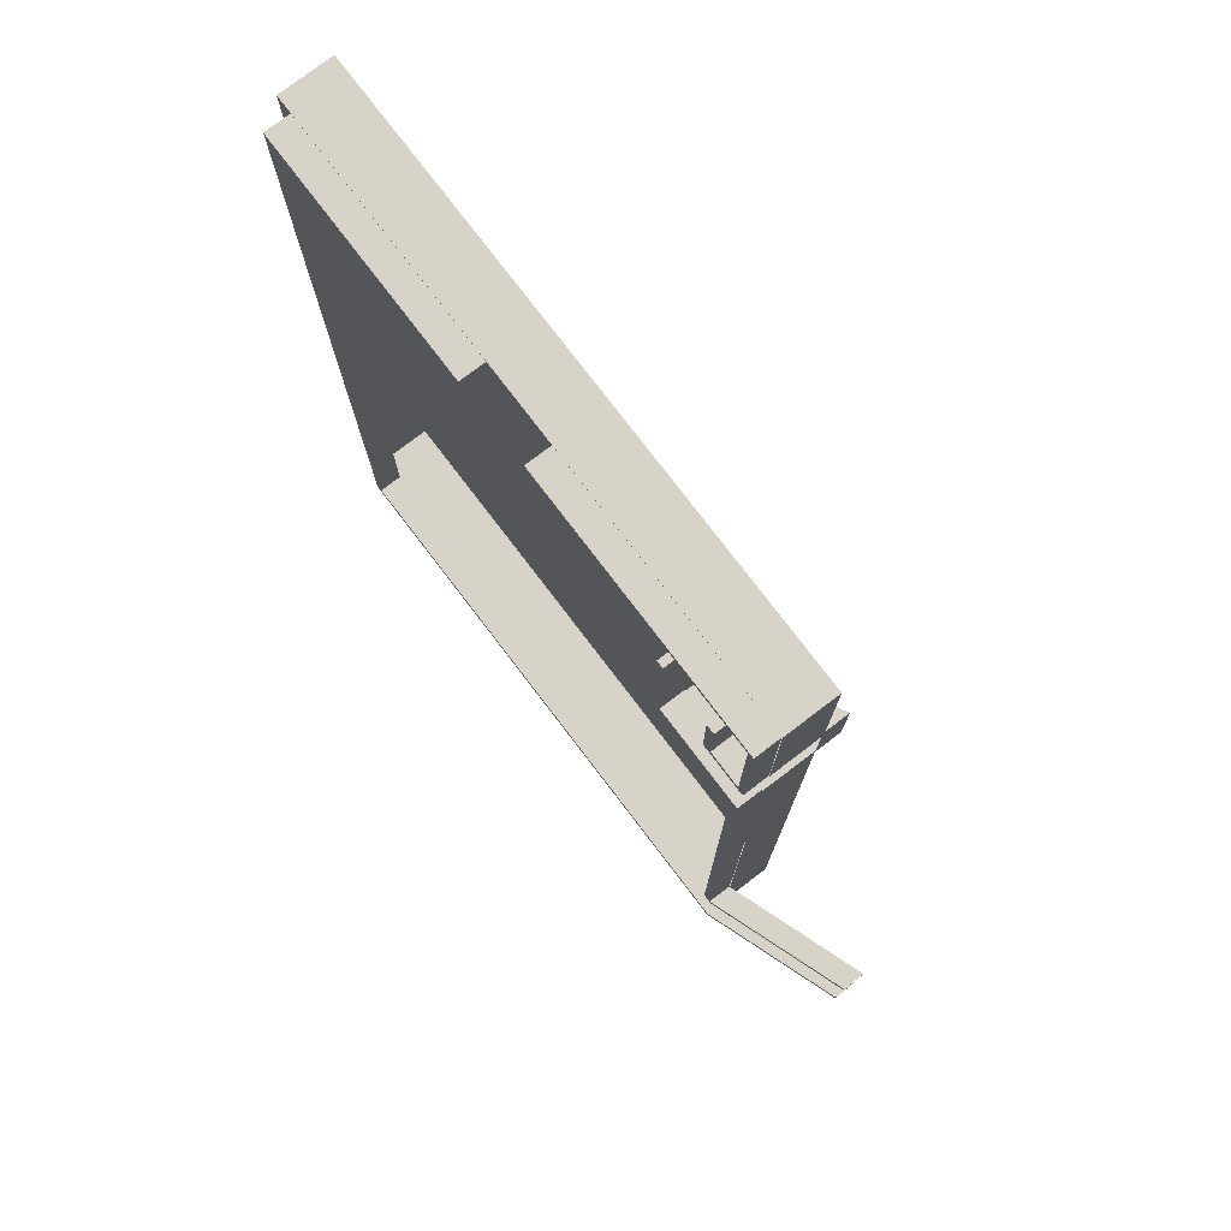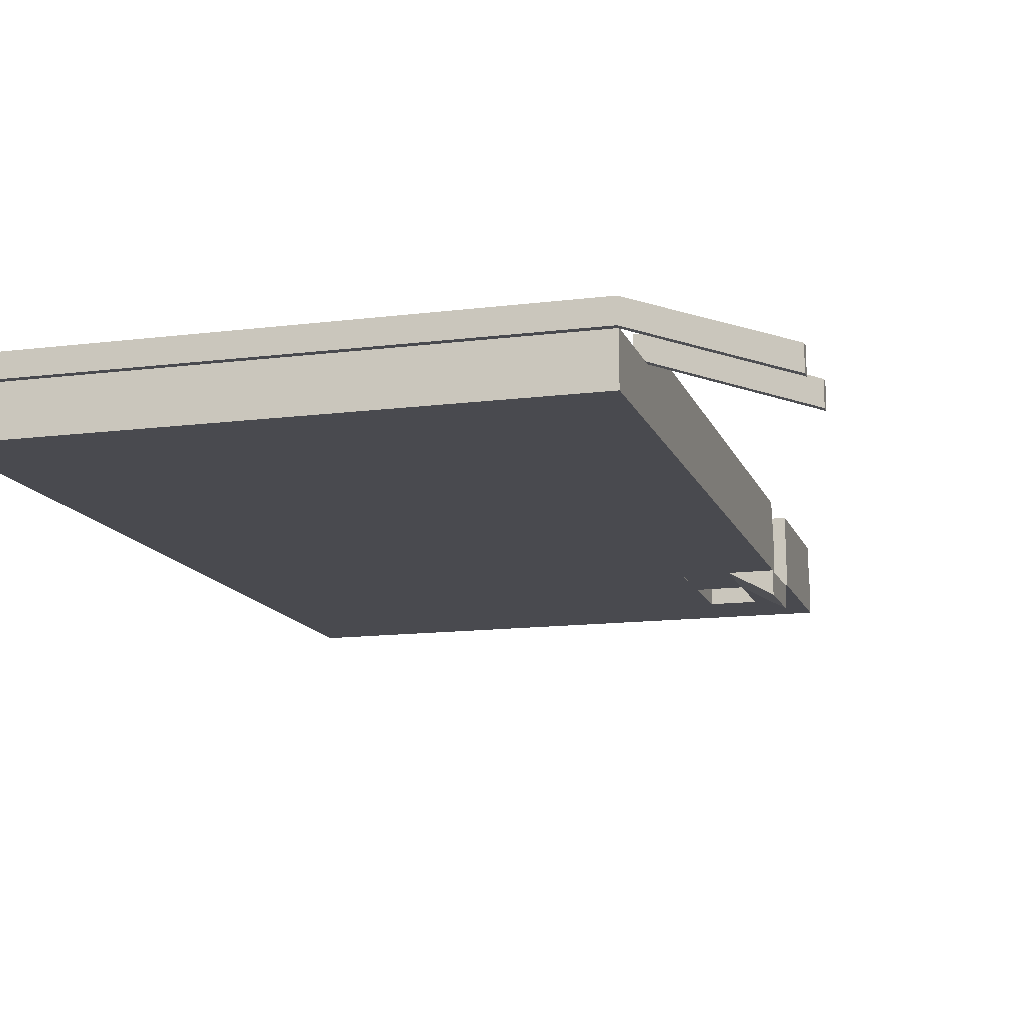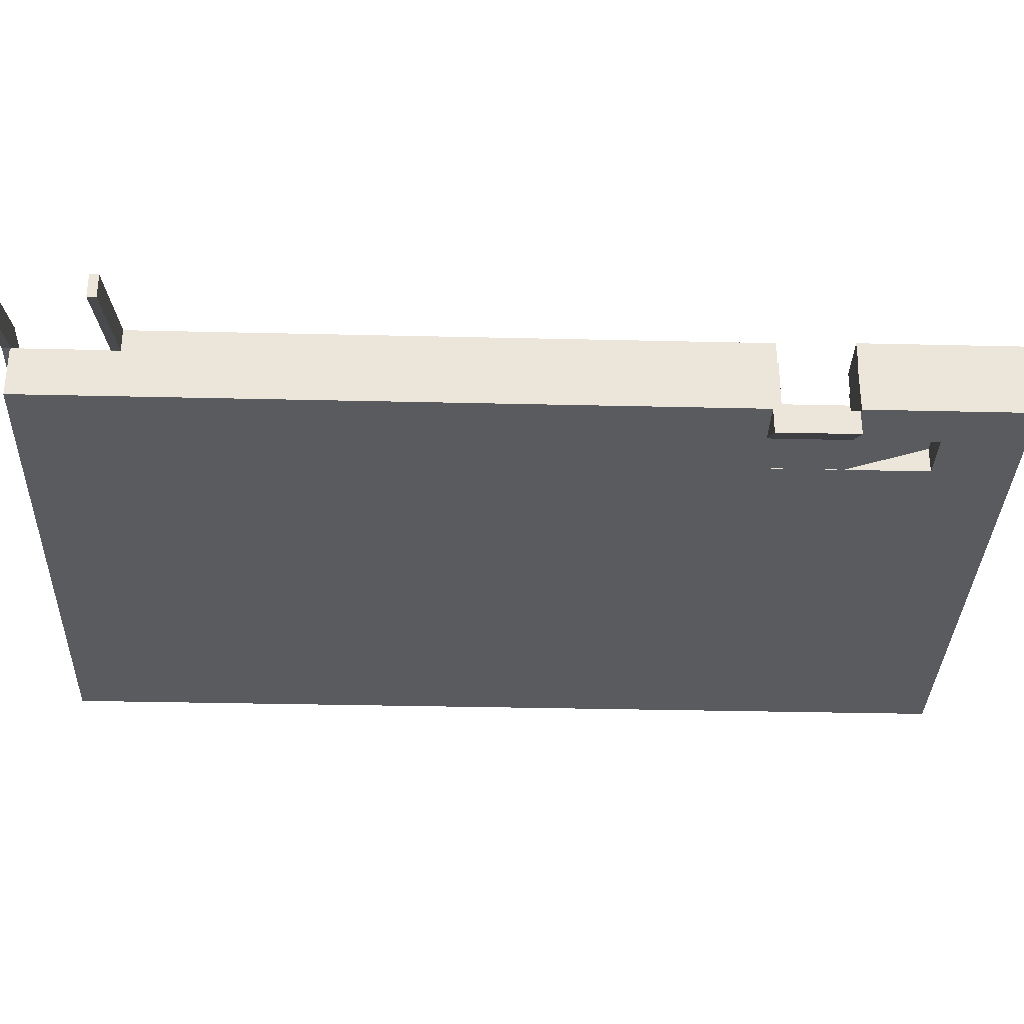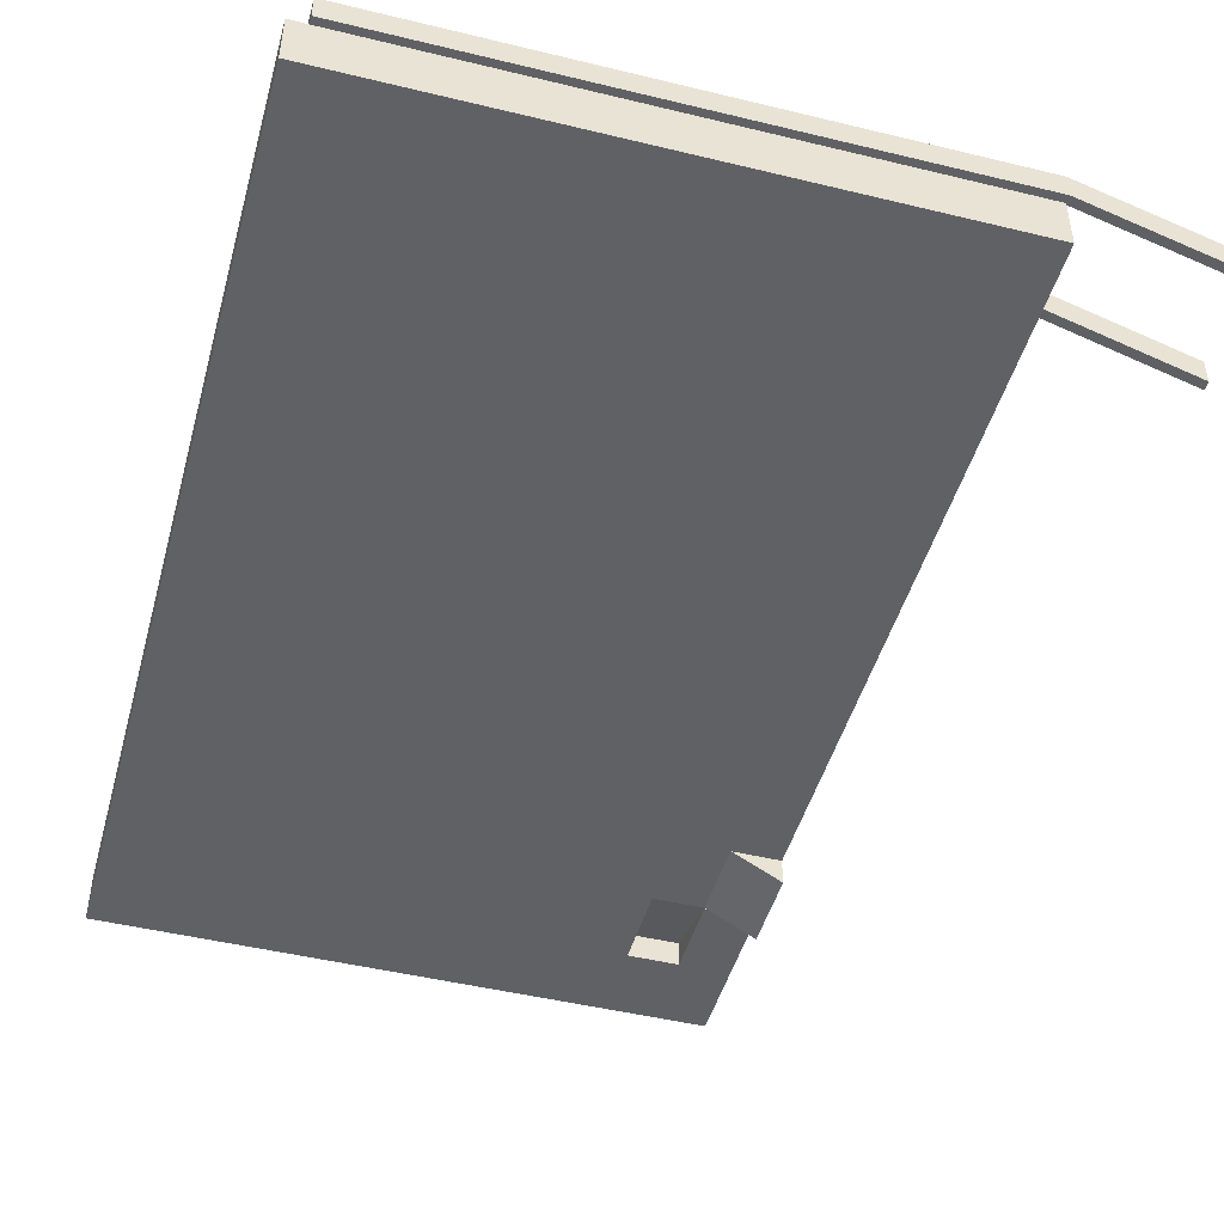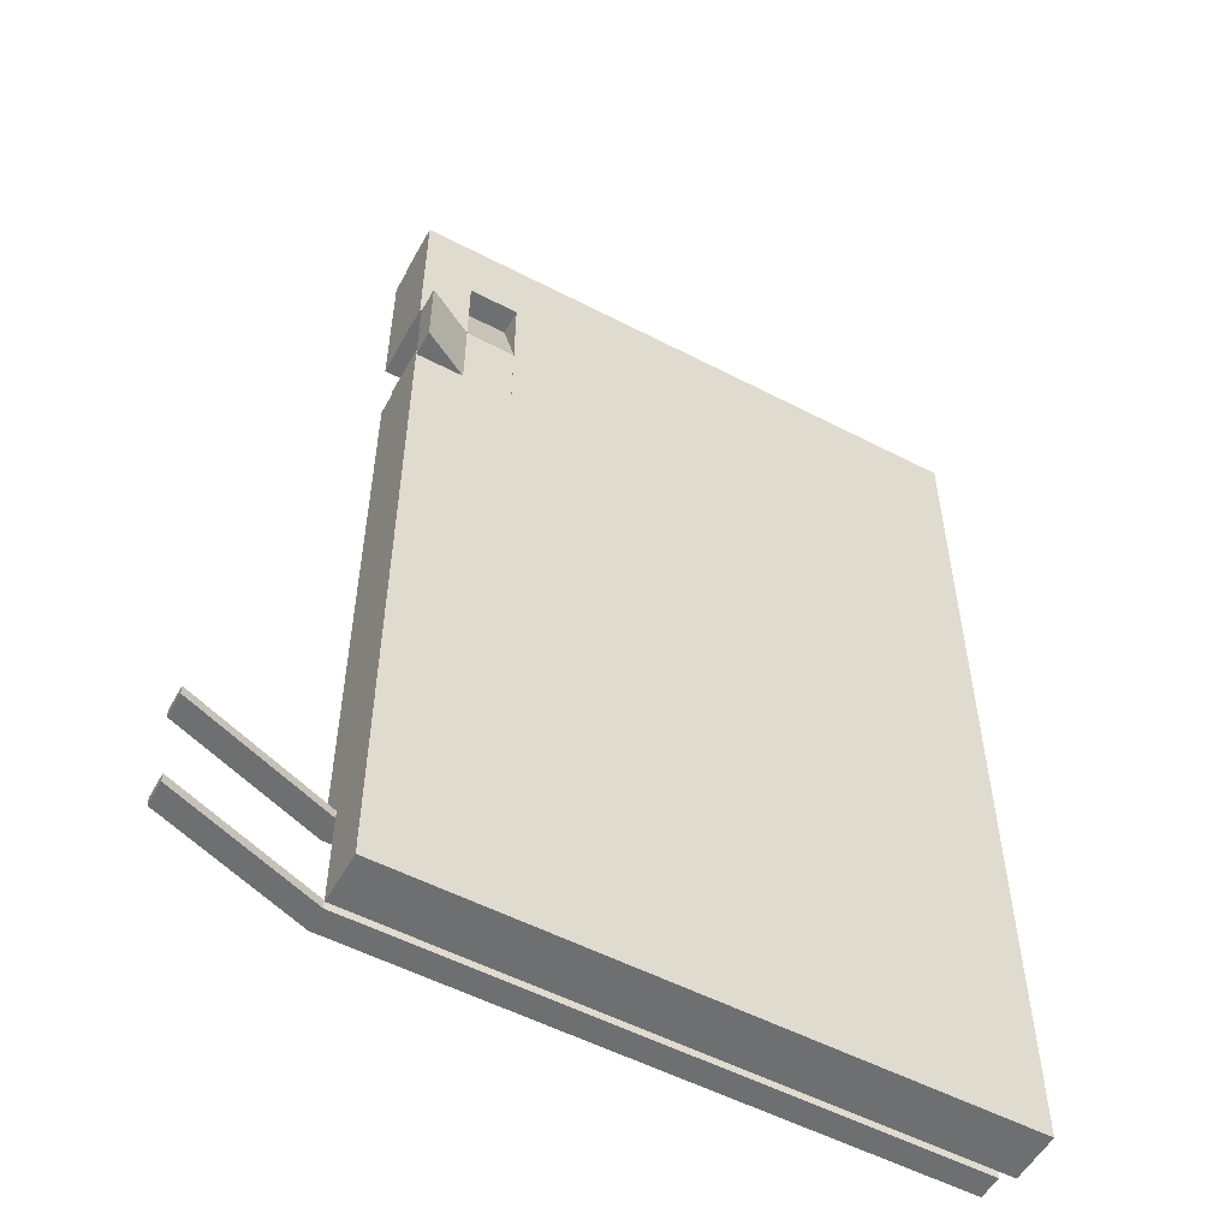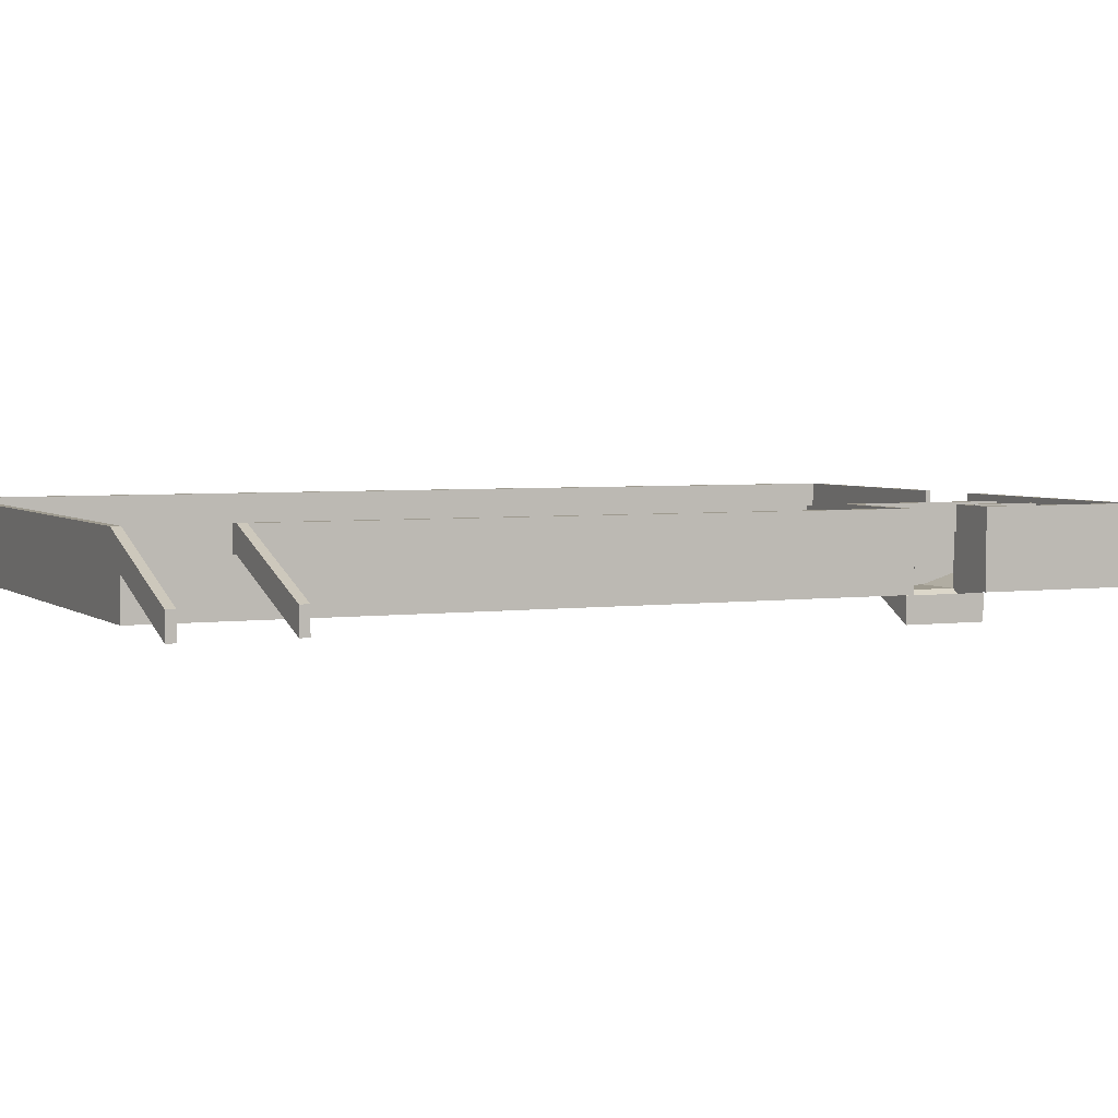
<metadata>
{"format":"obj","ext":"obj","renderer":"f3d","projection":"perspective","resolution":1024,"background":"white","views":[{"elev":77.2,"azim":-127.3,"up":"+Z"},{"elev":-13.5,"azim":-164.0,"up":"+Y"},{"elev":-32.6,"azim":-91.9,"up":"+Y"},{"elev":-46.9,"azim":164.6,"up":"+Y"},{"elev":-54.5,"azim":-28.8,"up":"+Z"},{"elev":3.7,"azim":-114.7,"up":"+Y"}]}
</metadata>
<code>
o Church_Platform
g Cube (1)
v 18.39 0 7.792
v 1.456 2.98e-08 7.792
v 1.456 0.7375 7.792
v 18.39 0.7375 7.792
v -4.149 2.98e-08 7.792
v -4.149 0.7375 7.792
v -4.149 1.475 7.792
v 1.456 1.475 7.792
v 18.39 1.475 7.792
v -9.755 2.98e-08 7.792
v -9.755 0.7375 7.792
v -9.755 1.475 7.792
v -9.755 2.212 7.792
v -4.149 2.212 7.792
v -9.755 2.95 7.792
v -4.149 2.95 7.792
v 1.456 2.212 7.792
v 18.39 2.212 7.792
v 1.456 2.95 7.792
v 18.39 2.95 7.792
v -15.36 2.98e-08 -5.695
v -15.36 1.49e-08 -19.18
v -15.36 0.7375 -19.18
v -15.36 0.7375 -5.696
v -15.36 1.475 -19.18
v -15.36 1.475 -5.696
v -15.36 7.451e-09 -32.67
v -15.36 0.7375 -32.67
v -15.36 0 -46.16
v -15.36 0.7375 -46.16
v -15.36 1.475 -46.16
v -15.36 1.475 -32.67
v -15.36 2.212 -32.67
v -15.36 2.212 -19.18
v -15.36 2.212 -46.16
v -15.36 2.95 -46.16
v -15.36 2.95 -32.67
v -15.36 2.95 -19.18
v -15.36 2.212 -5.696
v -15.36 2.95 -5.695
v -4.149 1.49e-08 -46.16
v -4.149 0.7375 -46.16
v -9.755 0.7375 -46.16
v -9.755 7.451e-09 -46.16
v -4.149 1.475 -46.16
v -9.755 1.475 -46.16
v 18.39 0 -46.16
v 18.39 0.7375 -46.16
v 1.456 0.7375 -46.16
v 1.456 2.235e-08 -46.16
v 18.39 1.475 -46.16
v 1.456 1.475 -46.16
v 18.39 2.212 -46.16
v 1.456 2.212 -46.16
v 18.39 2.95 -46.16
v 1.456 2.95 -46.16
v -4.149 2.95 -46.16
v -4.149 2.212 -46.16
v -9.755 2.212 -46.16
v -9.755 2.95 -46.16
v 18.39 0 -19.18
v 18.39 0.7375 -19.18
v 18.39 0.7375 -32.67
v 18.39 0 -32.67
v 18.39 1.475 -19.18
v 18.39 1.475 -32.67
v 18.39 0.7375 -5.696
v 18.39 1.475 -5.696
v 18.39 0 -5.696
v 18.39 2.95 -19.18
v 18.39 2.212 -19.18
v 18.39 2.212 -5.696
v 18.39 2.95 -5.696
v 18.39 2.95 -32.67
v 18.39 2.212 -32.67
v -4.149 1.863e-08 -32.67
v 1.456 2.421e-08 -32.67
v -4.149 2.235e-08 -19.18
v 1.456 2.608e-08 -19.18
v -9.755 1.863e-08 -19.18
v -9.755 1.304e-08 -32.67
v -4.149 2.608e-08 -5.696
v -9.755 2.98e-08 -5.695
v 1.456 2.794e-08 -5.696
v -9.755 2.95 -5.695
v 18.39 0.7375 3.169
v 18.39 0 3.169
v 18.39 1.475 3.169
v 18.39 2.212 3.169
v 18.39 2.95 3.169
v -4.149 2.98e-08 3.169
v -9.755 2.98e-08 3.169
v 1.456 2.98e-08 3.169
v -15.44 2.95 7.792
v -15.44 2.98e-08 7.792
v -9.755 2.95 3.169
v -9.755 1.475 3.169
v -15.44 2.98e-08 3.169
v -15.44 1.475 3.169
v -15.44 2.95 3.169
v -12.6 2.98e-08 3.169
v -12.6 1.475 3.169
v -9.755 0.01433 -6.161
v -9.755 1.489 -6.161
v -12.6 1.489 -6.161
v -12.6 0.01433 -6.161
v -12.6 2.95 -1.509
v -15.44 2.95 -1.509
v -15.44 1.475 -1.509
v -12.6 1.475 -1.509
v -15.44 2.98e-08 -1.509
v -12.6 2.98e-08 -1.509
v -9.755 0.01433 -1.572
v -9.755 1.489 -1.572
v -12.6 2.95 3.169
v -12.6 1.489 -1.572
v -12.6 0.01433 -1.572
v -15.36 -0.02191 -1.572
v -15.36 -1.497 -1.572
v -15.36 -0.02191 -6.161
v -15.36 -1.497 -6.161
v -12.64 2.946 3.173
v -13.14 2.946 3.173
v -12.64 4.346 3.173
v -13.14 4.346 3.173
v -13.14 2.946 -1.017
v -13.14 4.346 -1.017
v -13.14 2.946 -1.461
v -12.64 2.946 -1.461
v -13.14 4.346 -1.461
v -12.64 4.346 -1.461
v -12.64 2.946 -1.017
v -12.64 4.346 -1.017
v -15.41 4.346 -1.017
v -15.41 2.946 -1.017
v -15.41 4.346 -1.461
v -15.41 2.946 -1.461
v -15.06 4.346 -1.017
v -15.06 2.946 -1.017
v -15.06 4.346 -1.461
v -15.06 2.946 -1.461
v -15.06 4.346 7.733
v -15.06 2.946 7.733
v -15.41 4.346 7.733
v -15.41 2.946 7.733
v -15.06 4.346 7.376
v -15.06 2.946 7.376
v -15.41 4.346 7.376
v -15.41 2.946 7.376
v 17.4 4.346 7.376
v 17.4 2.946 7.376
v 17.4 4.346 7.733
v 17.4 2.946 7.733
v -0.4823 4.346 7.376
v -0.4823 2.946 7.376
v -0.4823 4.346 7.733
v -0.4823 2.946 7.733
v 3.924 4.346 7.376
v 3.924 2.946 7.376
v 16.96 4.346 7.376
v 16.96 2.946 7.376
v 3.924 4.346 7.733
v 16.96 4.346 7.733
v 3.924 2.946 7.733
v 16.96 2.946 7.733
v 16.96 4.346 -23.3
v 16.96 2.946 -23.3
v 17.4 4.346 -23.3
v 17.4 2.946 -23.3
v -15.3 2.92 -46.58
v 16.95 2.942 -46.58
v -15.3 4.32 -46.58
v 16.95 4.342 -46.58
v -15.3 2.92 -46.08
v 16.95 2.942 -46.08
v -23.75 1.366 -46.08
v -23.75 -0.03382 -46.08
v -23.75 1.366 -46.58
v -23.75 -0.03382 -46.58
v 16.95 4.342 -46.08
v -15.3 4.32 -46.08
v -15.38 4.32 -46.08
v -15.38 2.92 -46.08
v -15.38 4.32 -46.58
v -15.38 2.92 -46.58
v -14.8 2.92 -5.748
v -15.3 2.92 -5.748
v -14.8 4.32 -5.748
v -15.3 4.32 -5.748
v -15.3 2.92 -6.171
v -15.3 2.92 -40.38
v -15.3 4.32 -6.171
v -15.3 4.32 -40.38
v -15.3 2.92 -40.88
v -14.8 2.92 -40.88
v -15.3 4.32 -40.88
v -14.8 4.32 -40.88
v -14.8 2.92 -40.38
v -14.8 2.92 -6.171
v -14.8 4.32 -40.38
v -14.8 4.32 -6.171
v -23.75 1.366 -40.38
v -23.75 -0.03382 -40.38
v -23.75 1.366 -40.88
v -23.75 -0.03382 -40.88
v -15.38 4.32 -40.38
v -15.38 2.92 -40.38
v -15.38 4.32 -40.88
v -15.38 2.92 -40.88
v -9.28 4.32 -6.171
v -9.28 2.92 -6.171
v -9.28 4.32 -5.748
v -9.28 2.92 -5.748
v -9.701 4.32 -6.171
v -9.701 2.92 -6.171
v -9.701 4.32 -5.748
v -9.701 2.92 -5.748
v -9.701 2.92 3.08
v -9.701 4.32 3.08
v -9.28 2.92 3.08
v -9.28 4.32 3.08
v 17.39 2.942 -46.58
v 17.39 4.342 -46.58
v 17.39 4.342 -46.08
v 17.39 2.942 -46.08
f 83 92 97
f 85 83 97
f 85 97 96
f 99 98 95
f 94 99 95
f 94 100 99
f 101 10 95
f 101 92 10
f 95 98 101
f 2 1 4
f 4 3 2
f 6 5 2
f 2 3 6
f 7 6 3
f 3 8 7
f 8 3 4
f 4 9 8
f 10 5 6
f 6 11 10
f 11 6 7
f 7 12 11
f 12 7 14
f 14 13 12
f 13 14 16
f 16 15 13
f 17 8 9
f 9 18 17
f 14 7 8
f 8 17 14
f 16 14 17
f 17 19 16
f 19 17 18
f 18 20 19
f 23 22 21
f 21 24 23
f 25 23 24
f 24 26 25
f 28 27 22
f 22 23 28
f 30 29 27
f 27 28 30
f 31 30 28
f 28 32 31
f 32 28 23
f 23 25 32
f 33 32 25
f 25 34 33
f 35 31 32
f 32 33 35
f 36 35 33
f 33 37 36
f 37 33 34
f 34 38 37
f 34 25 26
f 26 39 34
f 38 34 39
f 39 40 38
f 43 42 41
f 41 44 43
f 46 45 42
f 42 43 46
f 31 46 43
f 43 30 31
f 30 43 44
f 44 29 30
f 47 50 49
f 49 48 47
f 48 49 52
f 52 51 48
f 45 52 49
f 49 42 45
f 41 42 49
f 49 50 41
f 51 52 54
f 54 53 51
f 53 54 56
f 56 55 53
f 57 56 54
f 54 58 57
f 45 58 54
f 54 52 45
f 46 59 58
f 58 45 46
f 60 57 58
f 58 59 60
f 36 60 59
f 59 35 36
f 35 59 46
f 46 31 35
f 63 62 61
f 61 64 63
f 66 65 62
f 62 63 66
f 51 66 63
f 63 48 51
f 48 63 64
f 64 47 48
f 67 62 65
f 65 68 67
f 62 67 69
f 69 61 62
f 70 73 72
f 72 71 70
f 68 65 71
f 71 72 68
f 74 70 71
f 71 75 74
f 55 74 75
f 75 53 55
f 51 53 75
f 75 66 51
f 66 75 71
f 71 65 66
f 41 50 77
f 77 76 41
f 76 77 79
f 79 78 76
f 61 79 77
f 77 64 61
f 64 77 50
f 50 47 64
f 81 80 22
f 22 27 81
f 81 76 78
f 78 80 81
f 44 41 76
f 76 81 44
f 29 44 81
f 81 27 29
f 80 78 82
f 82 83 80
f 80 83 21
f 21 22 80
f 84 82 78
f 78 79 84
f 69 84 79
f 79 61 69
f 40 21 83
f 83 85 40
f 87 86 4
f 4 1 87
f 69 67 86
f 86 87 69
f 86 67 68
f 68 88 86
f 4 86 88
f 88 9 4
f 88 68 72
f 72 89 88
f 9 88 89
f 89 18 9
f 90 20 18
f 18 89 90
f 73 90 89
f 89 72 73
f 91 5 10
f 10 92 91
f 83 82 91
f 91 92 83
f 93 91 82
f 82 84 93
f 2 5 91
f 91 93 2
f 87 93 84
f 84 69 87
f 1 2 93
f 93 87 1
f 95 10 15
f 15 94 95
f 102 97 92
f 92 101 102
f 105 104 103
f 103 106 105
f 108 107 110
f 110 109 108
f 109 110 112
f 112 111 109
f 114 96 97
f 97 113 114
f 117 102 115
f 115 116 117
f 113 97 102
f 102 117 113
f 104 114 113
f 113 103 104
f 121 119 118
f 118 120 121
f 103 113 117
f 117 106 103
f 119 117 116
f 116 118 119
f 121 106 117
f 117 119 121
f 120 105 106
f 106 121 120
f 110 102 101
f 101 112 110
f 111 98 99
f 99 109 111
f 112 101 98
f 98 111 112
f 107 115 102
f 102 110 107
f 109 99 100
f 100 108 109
f 124 125 123 122
f 125 127 126 123
f 130 131 129 128
f 133 124 122 132
f 133 127 125 124
f 122 123 126 132
f 128 129 132 126
f 136 137 135 134
f 129 131 133 132
f 131 130 127 133
f 138 139 126 127
f 140 138 127 130
f 139 141 128 126
f 141 140 130 128
f 144 145 143 142
f 136 134 138 140
f 135 137 141 139
f 137 136 140 141
f 146 147 139 138
f 148 146 138 134
f 147 149 135 139
f 149 148 134 135
f 152 153 151 150
f 144 142 146 148
f 143 145 149 147
f 145 144 148 149
f 154 155 147 146
f 156 154 146 142
f 155 157 143 147
f 157 156 142 143
f 160 161 159 158
f 163 160 158 162
f 161 165 164 159
f 165 163 162 164
f 152 150 160 163
f 151 153 165 161
f 153 152 163 165
f 166 167 161 160
f 168 166 160 150
f 167 169 151 161
f 169 168 150 151
f 157 155 154 156
f 162 158 159 164
f 172 173 171 170
f 170 171 175 174
f 178 179 177 176
f 173 172 181 180
f 182 183 174 181
f 184 182 181 172
f 183 185 170 174
f 185 184 172 170
f 176 177 183 182
f 178 176 182 184
f 177 179 185 183
f 179 178 184 185
f 180 181 174 175
f 188 189 187 186
f 192 193 191 190
f 196 197 195 194
f 200 201 199 198
f 200 193 192 201
f 199 190 191 198
f 194 195 198 191
f 204 205 203 202
f 195 197 200 198
f 197 196 193 200
f 206 207 191 193
f 208 206 193 196
f 207 209 194 191
f 209 208 196 194
f 202 203 207 206
f 204 202 206 208
f 203 205 209 207
f 205 204 208 209
f 186 187 190 199
f 212 213 211 210
f 187 189 192 190
f 189 188 201 192
f 214 215 199 201
f 216 214 201 188
f 215 217 186 199
f 217 216 188 186
f 210 211 215 214
f 212 210 214 216
f 211 213 217 215
f 220 221 219 218
f 218 219 216 217
f 220 218 217 213
f 219 221 212 216
f 221 220 213 212
f 222 223 224 225
f 224 223 173 180
f 223 222 171 173
f 222 225 175 171
f 224 180 166 168
f 169 167 175 225
f 225 224 168 169
f 166 180 175 167

</code>
